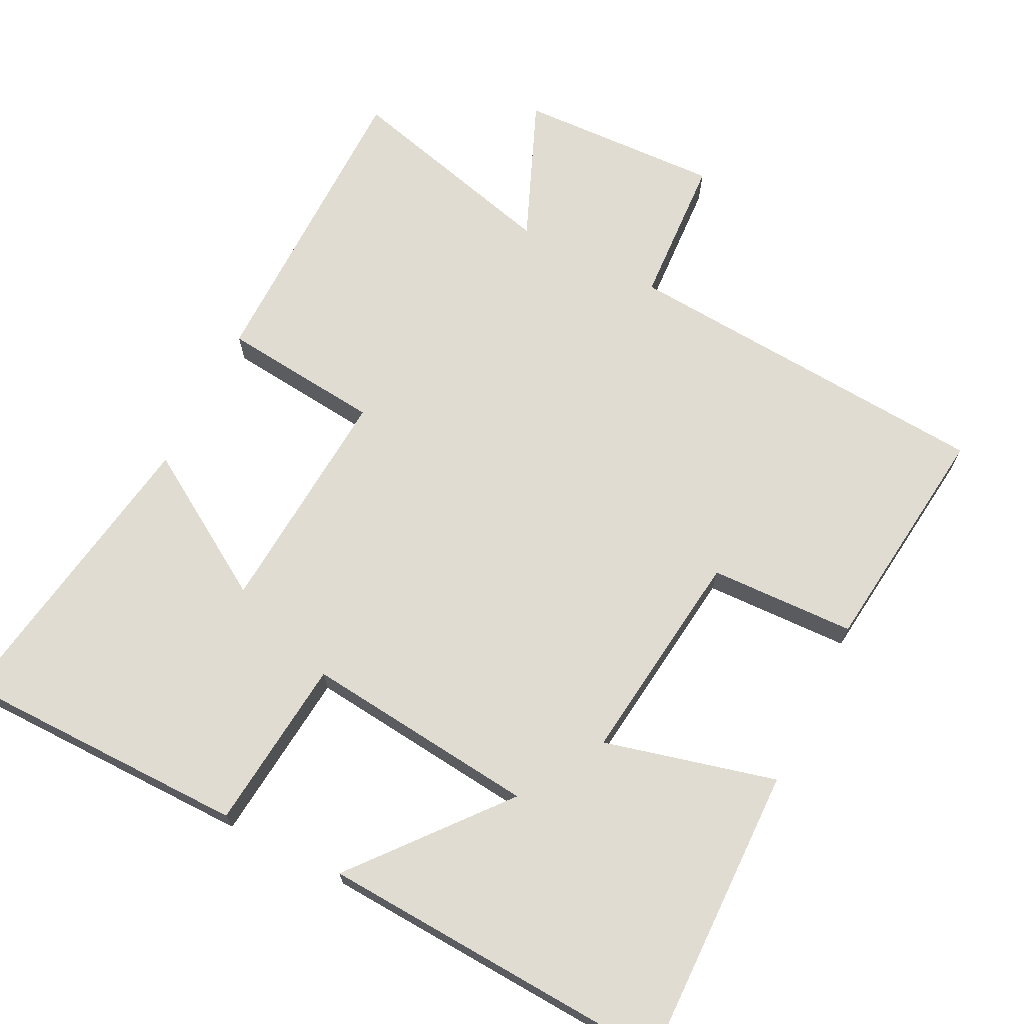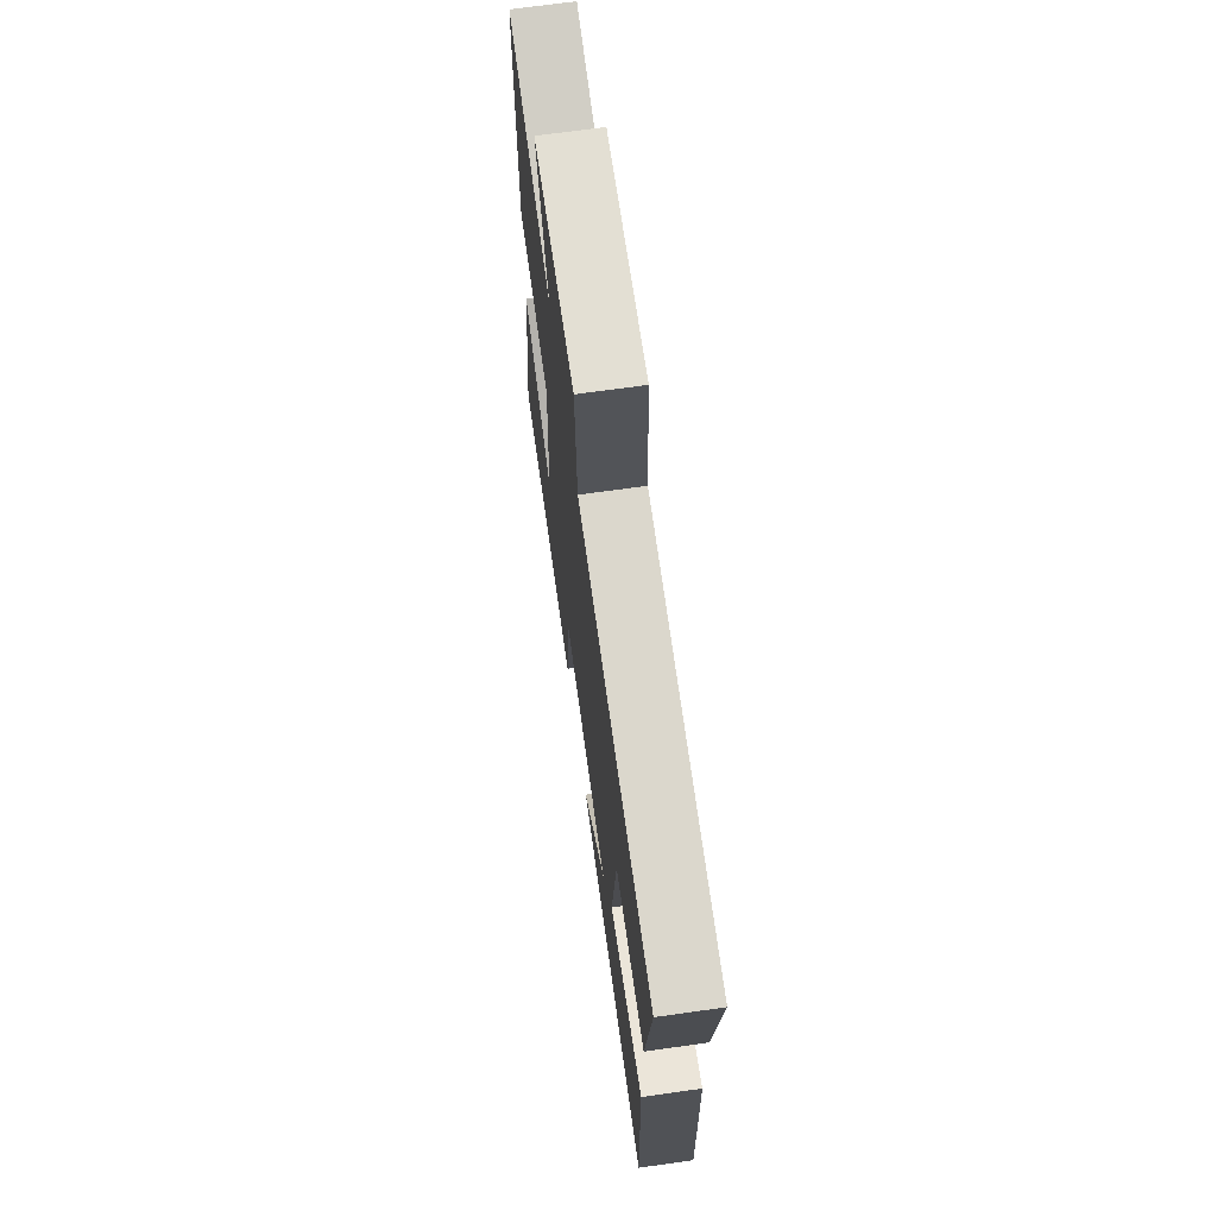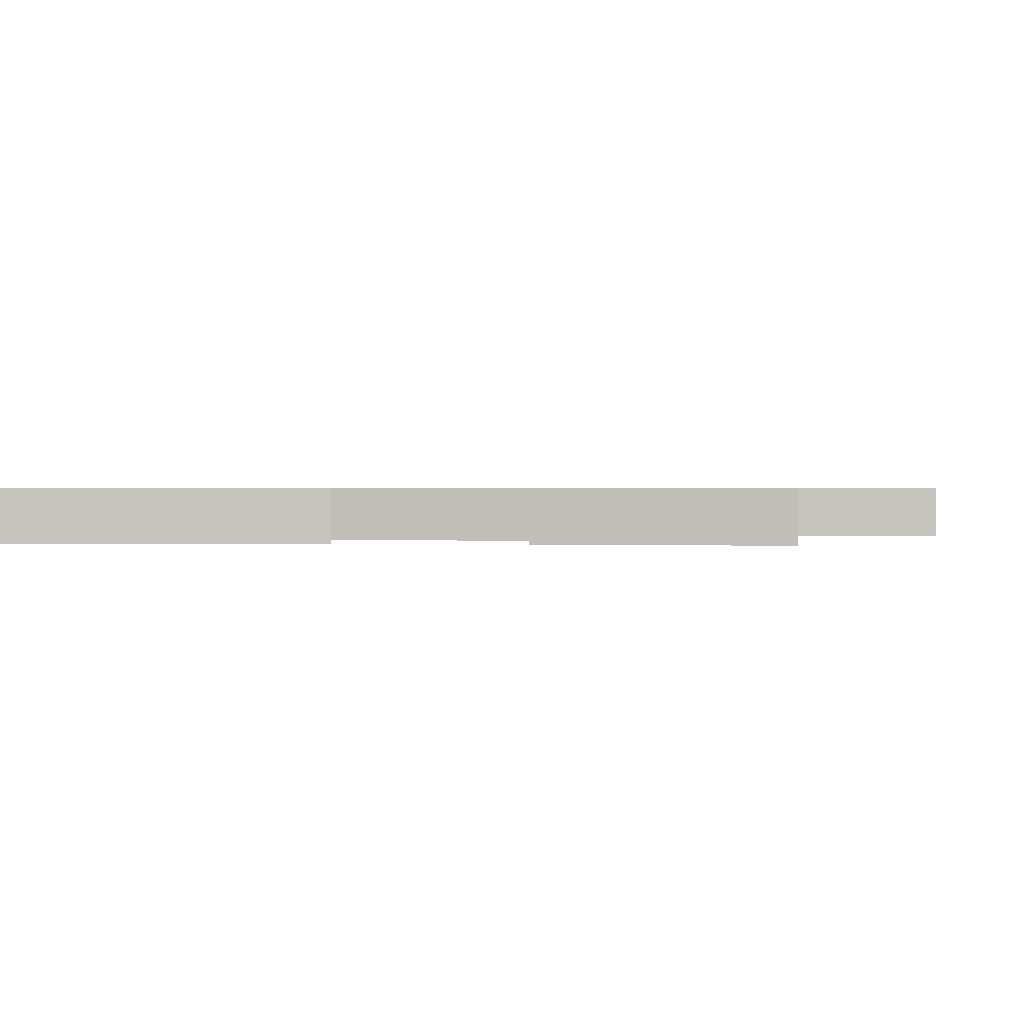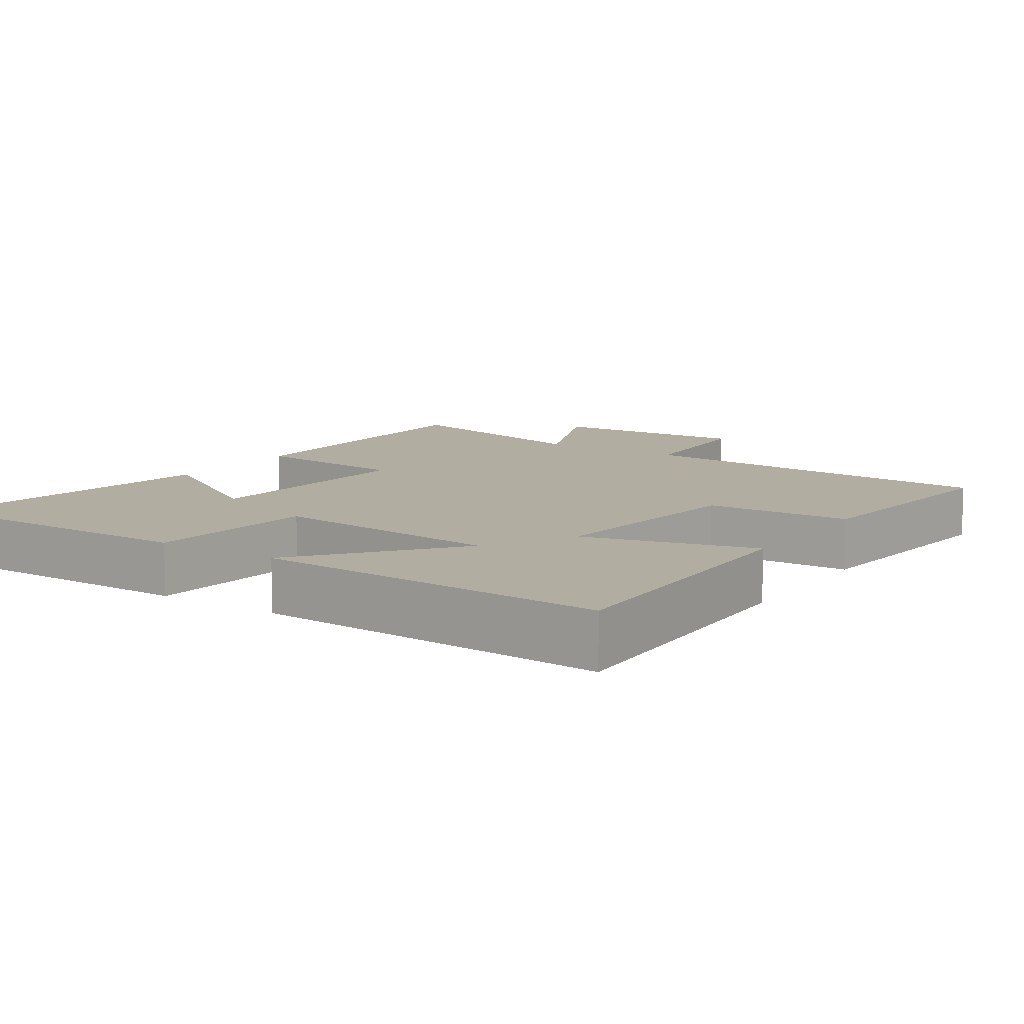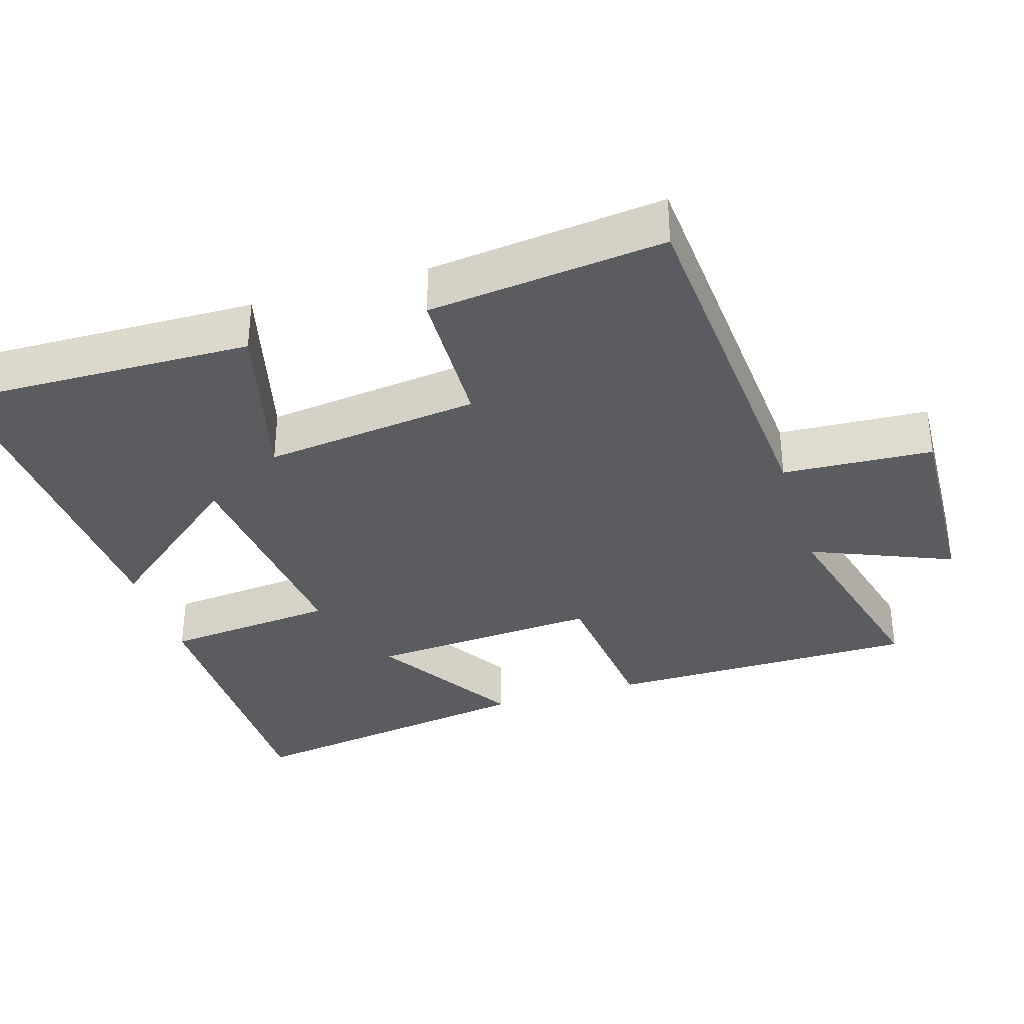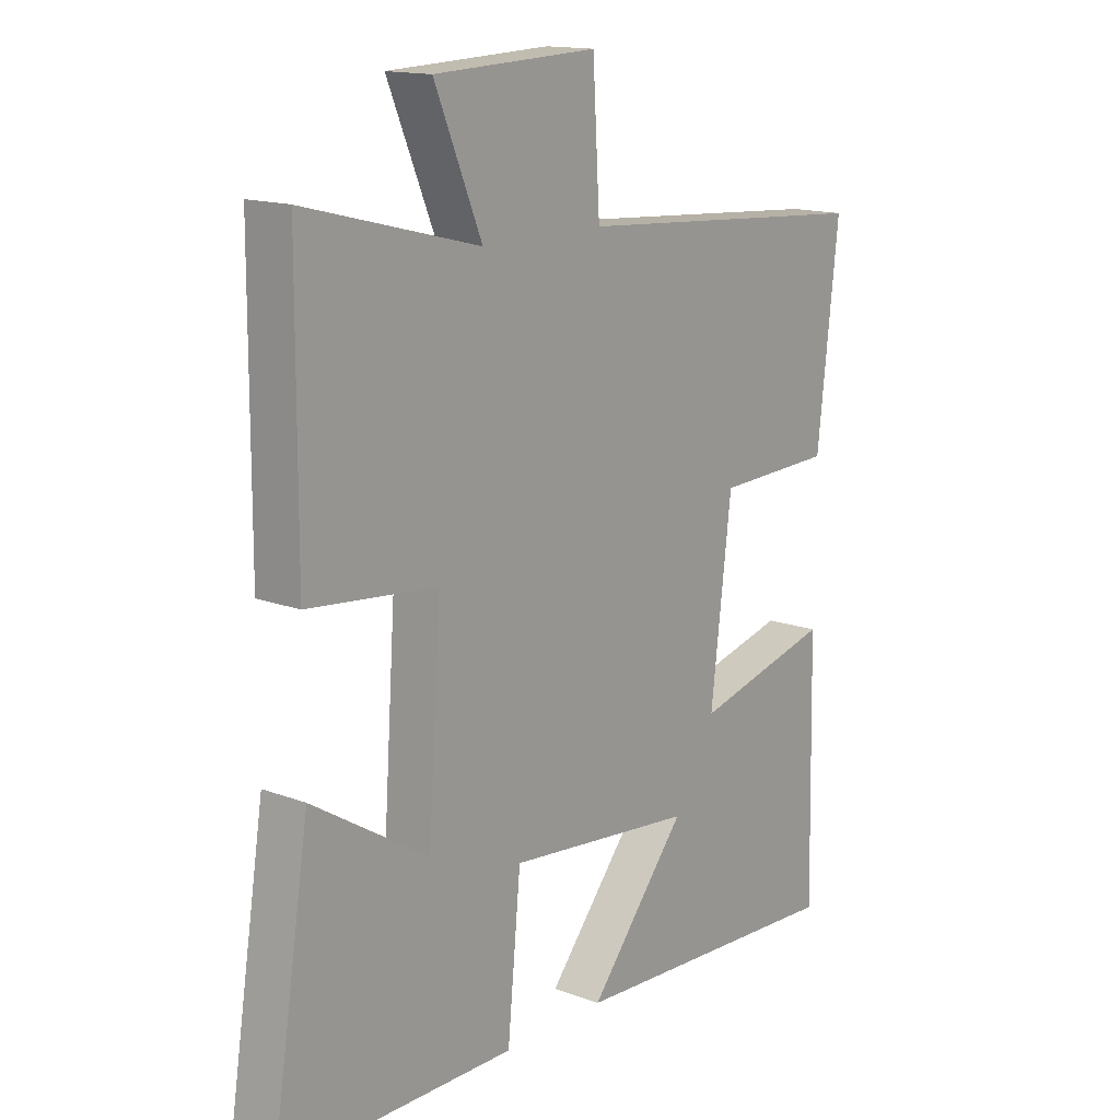
<metadata>
{"format":"obj","ext":"obj","renderer":"f3d","projection":"perspective","resolution":1024,"background":"white","views":[{"elev":69.3,"azim":-153.2,"up":"+Y"},{"elev":69.2,"azim":-98.0,"up":"+Z"},{"elev":0.6,"azim":-87.4,"up":"+Y"},{"elev":10.3,"azim":-146.5,"up":"+Y"},{"elev":-34.4,"azim":-72.9,"up":"+Y"},{"elev":15.0,"azim":128.9,"up":"+Z"}]}
</metadata>
<code>
v -0.509 0.07 -0.526
v -0.5 0.07 -0.11
v -0.261 0.07 -0.171
v -0.297 0.07 0.129
v -0.5 0.07 0.136
v -0.537 0.07 0.463
v -0.016 0.07 0.5
v -0.004 0.07 0.708
v 0.278 0.07 0.696
v 0.196 0.07 0.5
v 0.498 0.07 0.577
v 0.5 0.07 0.143
v 0.277 0.07 0.12
v 0.299 0.07 -0.202
v 0.5 0.07 -0.077
v 0.566 0.07 -0.498
v 0.159 0.07 -0.5
v 0.136 0.07 -0.26
v -0.188 0.07 -0.294
v -0.019 0.07 -0.5
v -0.509 0 -0.526
v -0.5 0 -0.11
v -0.261 0 -0.171
v -0.297 0 0.129
v -0.5 0 0.136
v -0.537 0 0.463
v -0.016 0 0.5
v -0.004 0 0.708
v 0.278 0 0.696
v 0.196 0 0.5
v 0.498 0 0.577
v 0.5 0 0.143
v 0.277 0 0.12
v 0.299 0 -0.202
v 0.5 0 -0.077
v 0.566 0 -0.498
v 0.159 0 -0.5
v 0.136 0 -0.26
v -0.188 0 -0.294
v -0.019 0 -0.5
f 19 20 1 2
f 16 17 18
f 14 15 16
f 14 16 18
f 13 14 18 19
f 10 11 12 13
f 7 8 9 10
f 4 5 6 7
f 3 4 7 10
f 19 2 3
f 3 10 13 19
f 22 21 40 39
f 38 37 36
f 36 35 34
f 38 36 34
f 39 38 34 33
f 33 32 31 30
f 30 29 28 27
f 27 26 25 24
f 30 27 24 23
f 23 22 39
f 39 33 30 23
f 1 21 22 2
f 2 22 23 3
f 3 23 24 4
f 4 24 25 5
f 5 25 26 6
f 6 26 27 7
f 7 27 28 8
f 8 28 29 9
f 9 29 30 10
f 10 30 31 11
f 11 31 32 12
f 12 32 33 13
f 13 33 34 14
f 14 34 35 15
f 15 35 36 16
f 16 36 37 17
f 17 37 38 18
f 18 38 39 19
f 19 39 40 20
f 20 40 21 1

</code>
